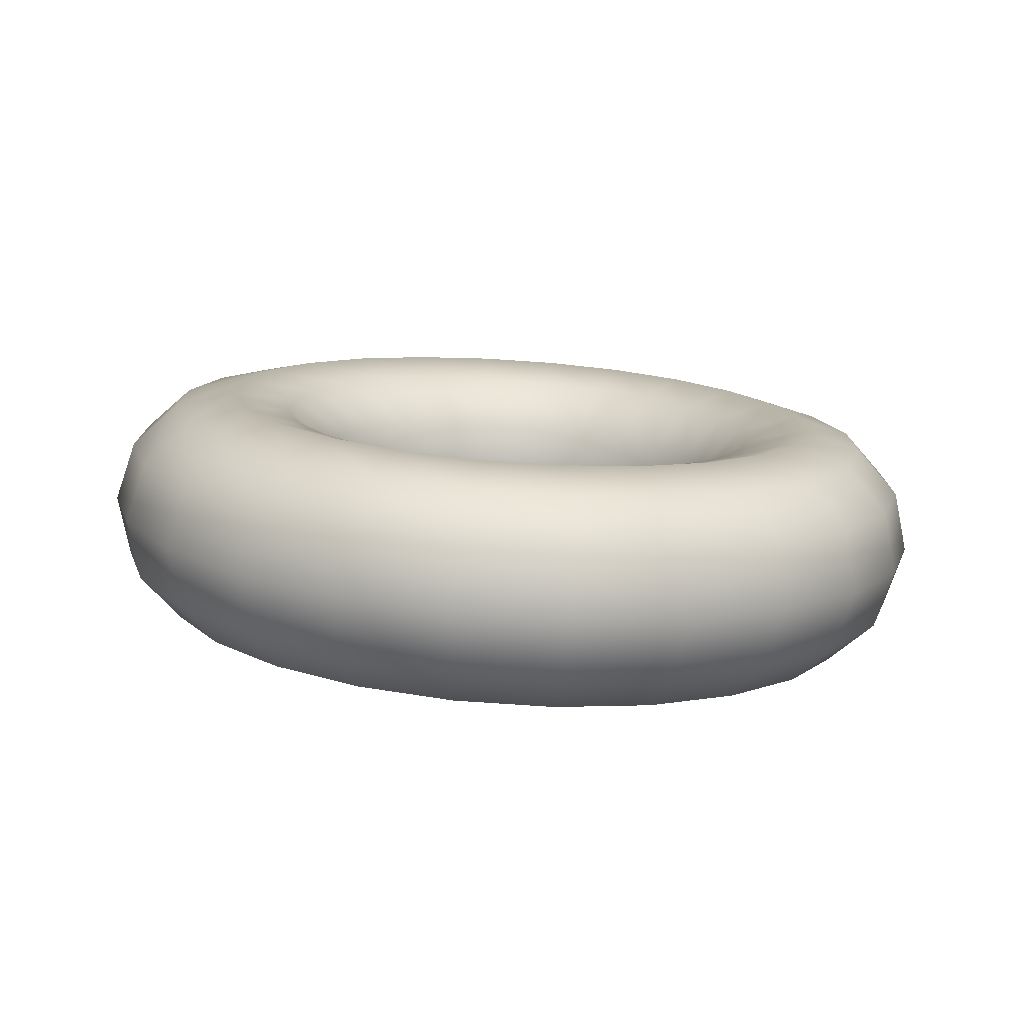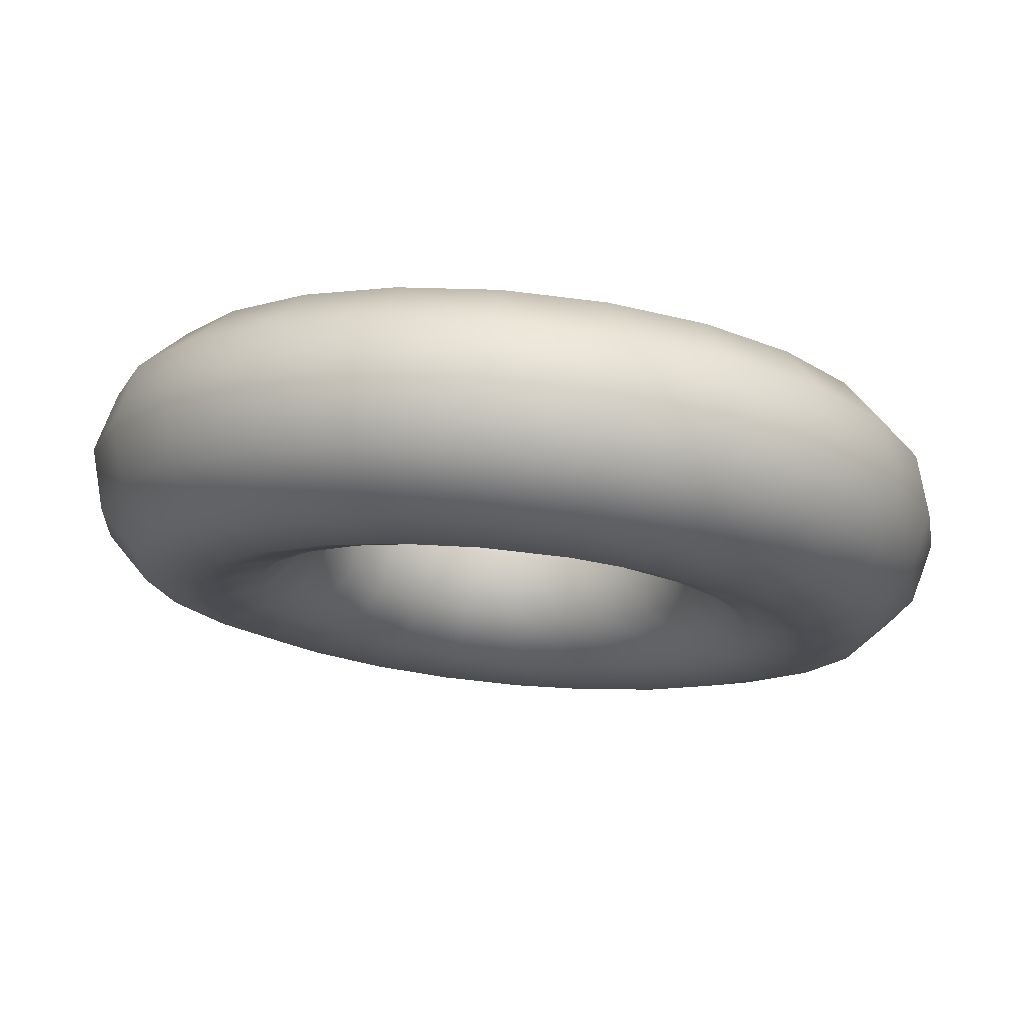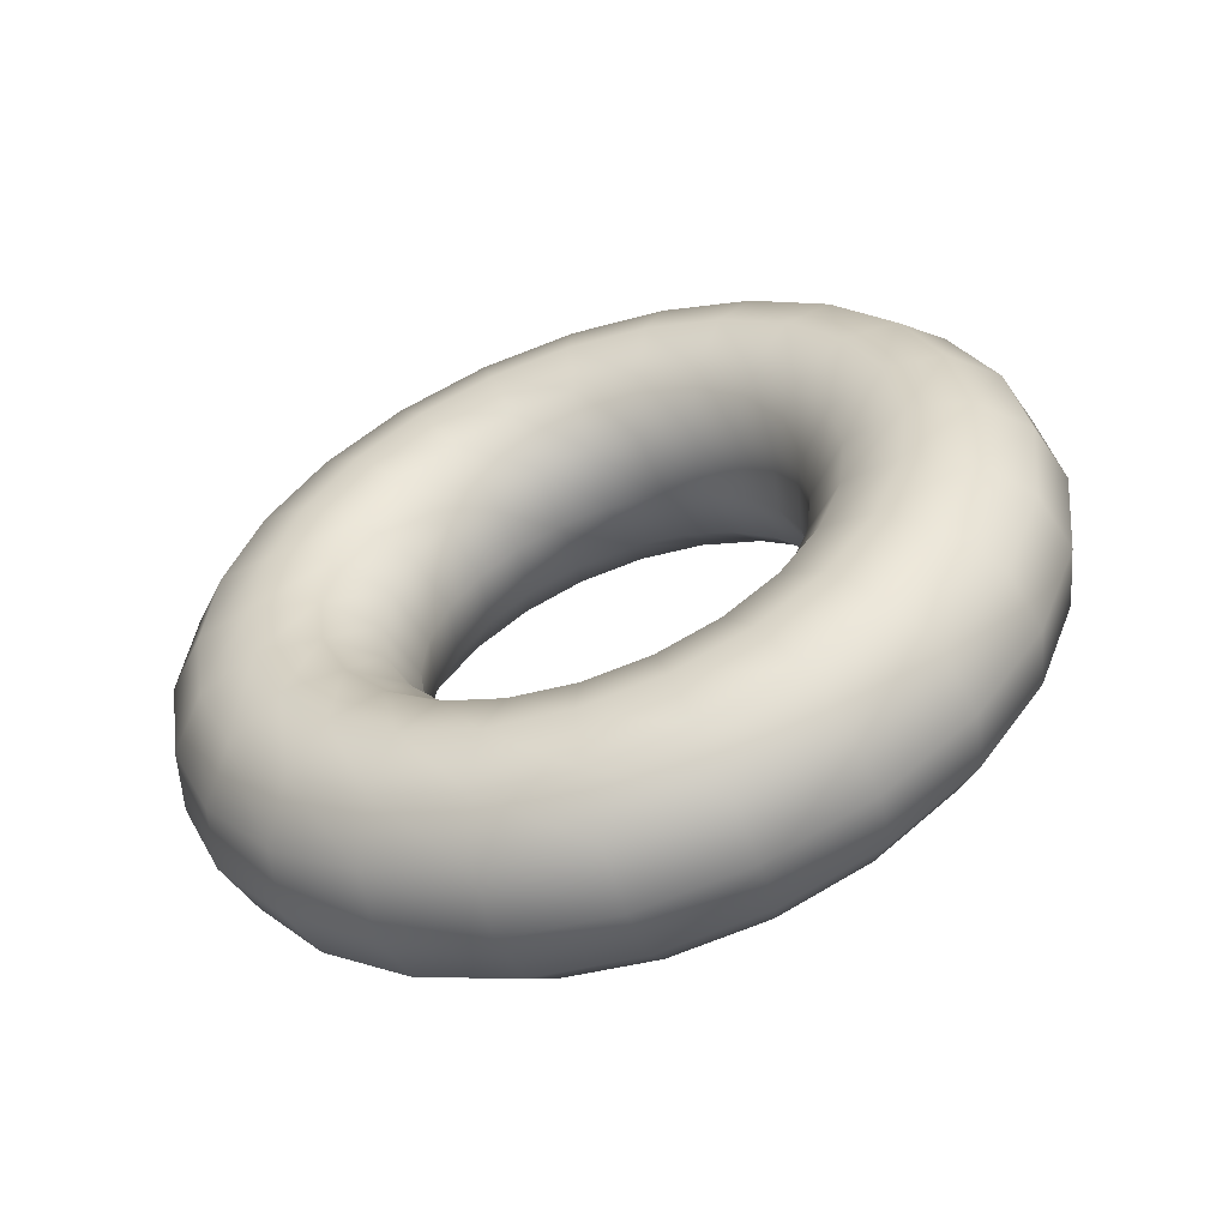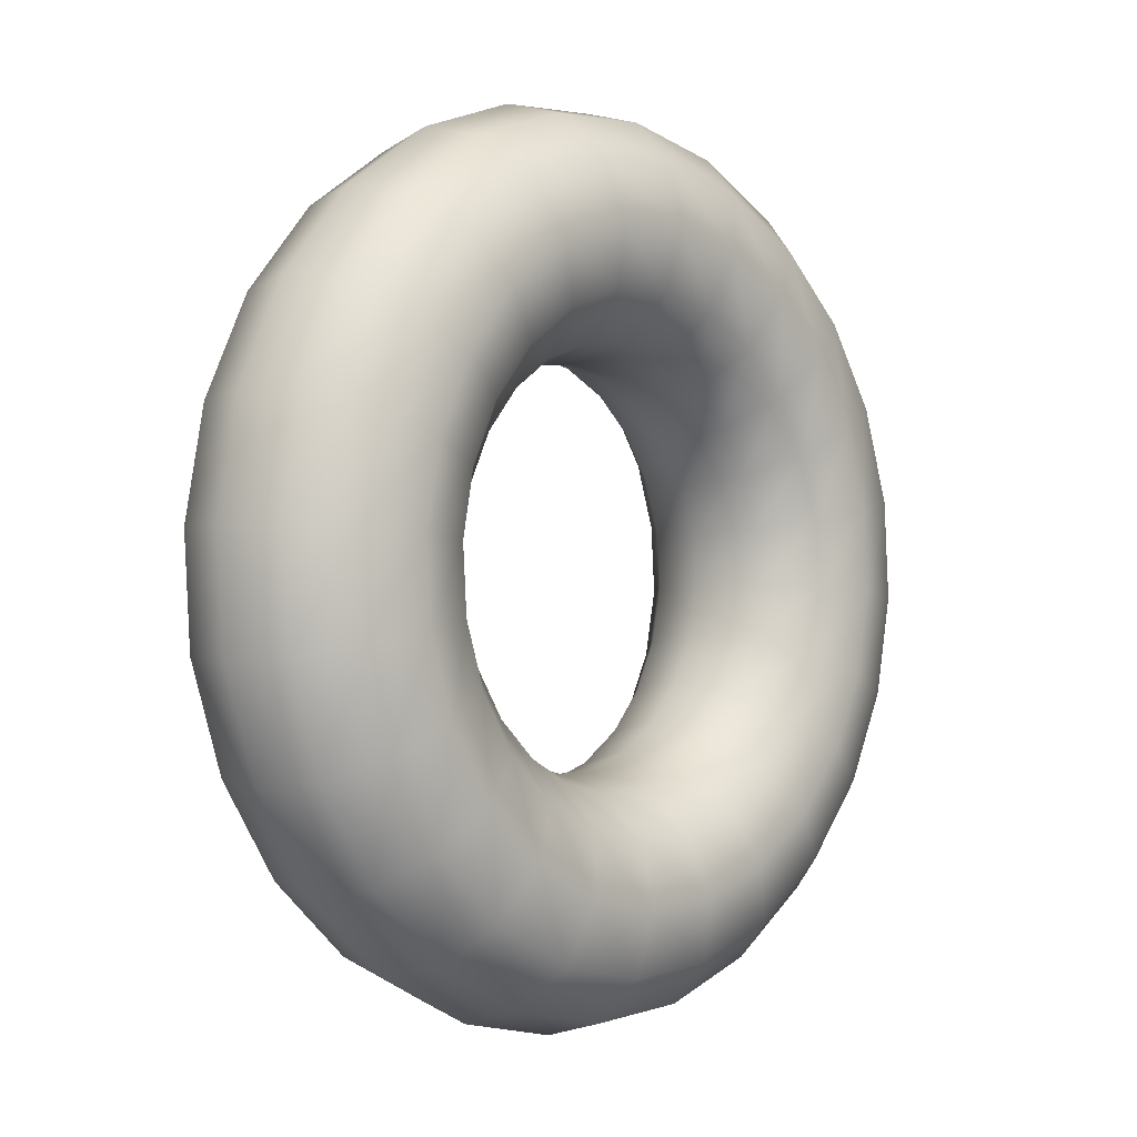
<metadata>
{"format":"obj","ext":"obj","renderer":"f3d","projection":"perspective","resolution":1024,"background":"white","views":[{"elev":39.1,"azim":-171.8,"up":"+Y"},{"elev":48.2,"azim":6.4,"up":"+Z"},{"elev":15.1,"azim":46.5,"up":"+Y"},{"elev":-43.7,"azim":-56.5,"up":"+Z"}]}
</metadata>
<code>
v  0.7275 -1.226 2.477
v  1.367 -1.414 1.965
v  1.418 -1.099 2.225
v  0.7016 -1.537 2.208
v  1.223 -1.563 1.609
v  0.6284 -1.673 1.826
v  1.026 -1.506 1.252
v  0.5274 -1.598 1.433
v  0.8278 -1.257 0.9892
v  0.4257 -1.331 1.136
v  0.6823 -0.8842 0.8918
v  0.3506 -0.9454 1.013
v  0.6281 -0.4866 0.9856
v  0.3222 -0.543 1.097
v  0.6797 -0.1709 1.246
v  0.3481 -0.2322 1.367
v  0.8233 -0.0219 1.602
v  0.4213 -0.0961 1.749
v  1.02 -0.0793 1.959
v  0.5223 -0.1713 2.141
v  1.218 -0.3279 2.222
v  0.6239 -0.4376 2.439
v  1.364 -0.701 2.319
v  0.699 -0.8237 2.562
v  1.938 -1.219 1.577
v  2.012 -0.8962 1.822
v  1.734 -1.389 1.262
v  1.454 -1.36 0.9604
v  1.174 -1.139 0.7541
v  0.9675 -0.787 0.6979
v  0.8912 -0.3969 0.8068
v  0.965 -0.0737 1.052
v  1.169 0.096 1.367
v  1.449 0.0667 1.668
v  1.73 -0.1537 1.874
v  1.936 -0.5061 1.931
v  2.378 -0.9658 1.069
v  2.469 -0.6328 1.294
v  2.127 -1.162 0.8072
v  1.784 -1.17 0.5796
v  1.44 -0.9861 0.4468
v  1.187 -0.6605 0.4444
v  1.093 -0.2802 0.573
v  1.184 0.0528 0.7982
v  1.435 0.2493 1.06
v  1.779 0.2568 1.287
v  2.123 0.0731 1.42
v  2.376 -0.2525 1.422
v  2.656 -0.6706 0.4756
v  2.758 -0.3262 0.6777
v  2.376 -0.8985 0.277
v  1.992 -0.9486 0.1352
v  1.608 -0.8076 0.0882
v  1.325 -0.5133 0.1486
v  1.221 -0.1445 0.3002
v  1.323 0.2 0.5023
v  1.603 0.4278 0.7009
v  1.987 0.4779 0.8427
v  2.371 0.337 0.8897
v  2.653 0.0426 0.8293
v  2.753 -0.3541 -0.1619
v  2.858 0.0026 0.0155
v  2.462 -0.6155 -0.293
v  2.065 -0.7114 -0.3426
v  1.666 -0.6162 -0.2973
v  1.374 -0.3554 -0.1694
v  1.266 0.0012 0.0069
v  1.371 0.3579 0.1843
v  1.662 0.6192 0.3154
v  2.059 0.7152 0.365
v  2.458 0.62 0.3197
v  2.75 0.3592 0.1918
v  2.662 -0.0378 -0.8005
v  2.764 0.3312 -0.6477
v  2.381 -0.3326 -0.8639
v  1.997 -0.4743 -0.8211
v  1.611 -0.4249 -0.6835
v  1.329 -0.1976 -0.4879
v  1.224 0.1467 -0.2869
v  1.326 0.5157 -0.1342
v  1.607 0.8106 -0.0707
v  1.992 0.9523 -0.1135
v  2.377 0.9028 -0.2512
v  2.66 0.6755 -0.4467
v  2.39 0.2569 -1.397
v  2.482 0.6373 -1.267
v  2.138 -0.0692 -1.397
v  1.793 -0.2535 -1.268
v  1.447 -0.2467 -1.044
v  1.193 -0.0506 -0.7853
v  1.099 0.2823 -0.5611
v  1.19 0.6627 -0.4315
v  1.443 0.9887 -0.4312
v  1.788 1.173 -0.5602
v  2.134 1.166 -0.784
v  2.388 0.9702 -1.043
v  1.956 0.5097 -1.909
v  2.03 0.8999 -1.8
v  1.75 0.1569 -1.855
v  1.467 -0.064 -1.652
v  1.184 -0.0938 -1.354
v  0.9762 0.0755 -1.041
v  0.8991 0.3986 -0.7971
v  0.9736 0.7888 -0.6873
v  1.18 1.142 -0.7413
v  1.462 1.363 -0.9446
v  1.745 1.392 -1.243
v  1.953 1.223 -1.556
v  1.388 0.7035 -2.304
v  1.44 1.101 -2.21
v  1.242 0.3301 -2.208
v  1.042 0.0812 -1.948
v  0.8407 0.0234 -1.593
v  0.6929 0.1722 -1.238
v  0.6379 0.4877 -0.9787
v  0.6903 0.8855 -0.8843
v  0.8362 1.259 -0.9801
v  1.036 1.508 -1.24
v  1.237 1.566 -1.596
v  1.385 1.417 -1.95
v  0.7253 0.825 -2.554
v  0.7521 1.228 -2.469
v  0.6496 0.4388 -2.432
v  0.5452 0.1723 -2.135
v  0.4401 0.0969 -1.744
v  0.3625 0.2328 -1.363
v  0.3331 0.5436 -1.094
v  0.3599 0.9461 -1.009
v  0.4356 1.332 -1.131
v  0.54 1.599 -1.428
v  0.6451 1.674 -1.819
v  0.7227 1.538 -2.2
v  0.0136 0.866 -2.642
v  0.0127 1.27 -2.561
v  0.0132 0.4755 -2.51
v  0.0118 0.203 -2.201
v  0.0097 0.1217 -1.797
v  0.0074 0.2533 -1.407
v  0.0056 0.5625 -1.134
v  0.0048 0.9665 -1.053
v  0.0052 1.357 -1.184
v  0.0066 1.63 -1.494
v  0.0087 1.711 -1.898
v  0.011 1.579 -2.288
v  -0.699 0.8237 -2.562
v  -0.7275 1.226 -2.477
v  -0.6239 0.4376 -2.439
v  -0.5223 0.1713 -2.141
v  -0.4213 0.0961 -1.749
v  -0.3481 0.2322 -1.367
v  -0.3222 0.543 -1.097
v  -0.3506 0.9454 -1.013
v  -0.4257 1.331 -1.136
v  -0.5274 1.598 -1.433
v  -0.6284 1.673 -1.826
v  -0.7016 1.537 -2.208
v  -1.364 0.701 -2.319
v  -1.418 1.099 -2.225
v  -1.218 0.3279 -2.222
v  -1.02 0.0793 -1.959
v  -0.8233 0.0219 -1.602
v  -0.6797 0.1709 -1.246
v  -0.6281 0.4866 -0.9856
v  -0.6823 0.8842 -0.8918
v  -0.8278 1.257 -0.9892
v  -1.026 1.506 -1.252
v  -1.223 1.563 -1.609
v  -1.367 1.414 -1.965
v  -1.936 0.5061 -1.931
v  -2.012 0.8962 -1.822
v  -1.73 0.1537 -1.874
v  -1.449 -0.0667 -1.668
v  -1.169 -0.096 -1.367
v  -0.965 0.0737 -1.052
v  -0.8912 0.3969 -0.8068
v  -0.9675 0.787 -0.6979
v  -1.174 1.139 -0.7541
v  -1.454 1.36 -0.9604
v  -1.734 1.389 -1.262
v  -1.938 1.219 -1.577
v  -2.376 0.2525 -1.422
v  -2.469 0.6328 -1.294
v  -2.123 -0.0731 -1.42
v  -1.779 -0.2568 -1.287
v  -1.435 -0.2493 -1.06
v  -1.184 -0.0528 -0.7982
v  -1.093 0.2802 -0.573
v  -1.187 0.6605 -0.4444
v  -1.44 0.9861 -0.4468
v  -1.784 1.17 -0.5796
v  -2.127 1.162 -0.8072
v  -2.378 0.9658 -1.069
v  -2.653 -0.0426 -0.8293
v  -2.758 0.3262 -0.6777
v  -2.371 -0.337 -0.8897
v  -1.987 -0.4779 -0.8427
v  -1.603 -0.4278 -0.7009
v  -1.323 -0.2 -0.5023
v  -1.221 0.1445 -0.3002
v  -1.325 0.5133 -0.1486
v  -1.608 0.8076 -0.0882
v  -1.992 0.9486 -0.1352
v  -2.376 0.8985 -0.277
v  -2.656 0.6706 -0.4756
v  -2.75 -0.3592 -0.1918
v  -2.858 -0.0026 -0.0155
v  -2.458 -0.62 -0.3197
v  -2.059 -0.7152 -0.365
v  -1.662 -0.6192 -0.3154
v  -1.371 -0.3579 -0.1843
v  -1.266 -0.0012 -0.0069
v  -1.374 0.3554 0.1694
v  -1.666 0.6162 0.2973
v  -2.065 0.7114 0.3426
v  -2.462 0.6155 0.293
v  -2.753 0.3541 0.1619
v  -2.66 -0.6755 0.4467
v  -2.764 -0.3312 0.6477
v  -2.377 -0.9028 0.2512
v  -1.992 -0.9523 0.1135
v  -1.607 -0.8106 0.0707
v  -1.326 -0.5157 0.1342
v  -1.224 -0.1467 0.2869
v  -1.329 0.1976 0.4879
v  -1.611 0.4249 0.6835
v  -1.997 0.4743 0.8211
v  -2.381 0.3326 0.8639
v  -2.662 0.0378 0.8005
v  -2.388 -0.9702 1.043
v  -2.482 -0.6373 1.267
v  -2.134 -1.166 0.784
v  -1.788 -1.173 0.5602
v  -1.443 -0.9887 0.4312
v  -1.19 -0.6627 0.4315
v  -1.099 -0.2823 0.5611
v  -1.193 0.0506 0.7853
v  -1.447 0.2467 1.044
v  -1.793 0.2535 1.268
v  -2.138 0.0692 1.397
v  -2.39 -0.2569 1.397
v  -1.953 -1.223 1.556
v  -2.03 -0.8999 1.8
v  -1.745 -1.392 1.243
v  -1.462 -1.363 0.9446
v  -1.18 -1.142 0.7413
v  -0.9736 -0.7888 0.6873
v  -0.8991 -0.3986 0.7971
v  -0.9762 -0.0755 1.041
v  -1.184 0.0938 1.354
v  -1.467 0.064 1.652
v  -1.75 -0.1569 1.855
v  -1.956 -0.5097 1.909
v  -1.385 -1.417 1.95
v  -1.44 -1.101 2.21
v  -1.237 -1.566 1.596
v  -1.036 -1.508 1.24
v  -0.8362 -1.259 0.9801
v  -0.6903 -0.8855 0.8843
v  -0.6379 -0.4877 0.9787
v  -0.6929 -0.1722 1.238
v  -0.8407 -0.0234 1.593
v  -1.042 -0.0812 1.948
v  -1.242 -0.3301 2.208
v  -1.388 -0.7035 2.304
v  -0.7227 -1.538 2.2
v  -0.7521 -1.228 2.469
v  -0.6451 -1.674 1.819
v  -0.54 -1.599 1.428
v  -0.4356 -1.332 1.131
v  -0.3599 -0.9461 1.009
v  -0.3331 -0.5436 1.094
v  -0.3625 -0.2328 1.363
v  -0.4401 -0.0969 1.744
v  -0.5452 -0.1723 2.135
v  -0.6496 -0.4388 2.432
v  -0.7253 -0.825 2.554
v  -0.011 -1.579 2.288
v  -0.0127 -1.27 2.561
v  -0.0087 -1.711 1.898
v  -0.0066 -1.63 1.494
v  -0.0052 -1.357 1.184
v  -0.0048 -0.9665 1.053
v  -0.0056 -0.5625 1.134
v  -0.0074 -0.2533 1.407
v  -0.0097 -0.1217 1.797
v  -0.0118 -0.203 2.201
v  -0.0132 -0.4755 2.51
v  -0.0136 -0.866 2.642
g Torus001
f 1 2 3
f 1 4 2
f 4 5 2
f 4 6 5
f 6 7 5
f 6 8 7
f 8 9 7
f 8 10 9
f 10 11 9
f 10 12 11
f 12 13 11
f 12 14 13
f 14 15 13
f 14 16 15
f 16 17 15
f 16 18 17
f 18 19 17
f 18 20 19
f 20 21 19
f 20 22 21
f 22 23 21
f 22 24 23
f 24 3 23
f 24 1 3
f 3 25 26
f 3 2 25
f 2 27 25
f 2 5 27
f 5 28 27
f 5 7 28
f 7 29 28
f 7 9 29
f 9 30 29
f 9 11 30
f 11 31 30
f 11 13 31
f 13 32 31
f 13 15 32
f 15 33 32
f 15 17 33
f 17 34 33
f 17 19 34
f 19 35 34
f 19 21 35
f 21 36 35
f 21 23 36
f 23 26 36
f 23 3 26
f 26 37 38
f 26 25 37
f 25 39 37
f 25 27 39
f 27 40 39
f 27 28 40
f 28 41 40
f 28 29 41
f 29 42 41
f 29 30 42
f 30 43 42
f 30 31 43
f 31 44 43
f 31 32 44
f 32 45 44
f 32 33 45
f 33 46 45
f 33 34 46
f 34 47 46
f 34 35 47
f 35 48 47
f 35 36 48
f 36 38 48
f 36 26 38
f 38 49 50
f 38 37 49
f 37 51 49
f 37 39 51
f 39 52 51
f 39 40 52
f 40 53 52
f 40 41 53
f 41 54 53
f 41 42 54
f 42 55 54
f 42 43 55
f 43 56 55
f 43 44 56
f 44 57 56
f 44 45 57
f 45 58 57
f 45 46 58
f 46 59 58
f 46 47 59
f 47 60 59
f 47 48 60
f 48 50 60
f 48 38 50
f 50 61 62
f 50 49 61
f 49 63 61
f 49 51 63
f 51 64 63
f 51 52 64
f 52 65 64
f 52 53 65
f 53 66 65
f 53 54 66
f 54 67 66
f 54 55 67
f 55 68 67
f 55 56 68
f 56 69 68
f 56 57 69
f 57 70 69
f 57 58 70
f 58 71 70
f 58 59 71
f 59 72 71
f 59 60 72
f 60 62 72
f 60 50 62
f 62 73 74
f 62 61 73
f 61 75 73
f 61 63 75
f 63 76 75
f 63 64 76
f 64 77 76
f 64 65 77
f 65 78 77
f 65 66 78
f 66 79 78
f 66 67 79
f 67 80 79
f 67 68 80
f 68 81 80
f 68 69 81
f 69 82 81
f 69 70 82
f 70 83 82
f 70 71 83
f 71 84 83
f 71 72 84
f 72 74 84
f 72 62 74
f 74 85 86
f 74 73 85
f 73 87 85
f 73 75 87
f 75 88 87
f 75 76 88
f 76 89 88
f 76 77 89
f 77 90 89
f 77 78 90
f 78 91 90
f 78 79 91
f 79 92 91
f 79 80 92
f 80 93 92
f 80 81 93
f 81 94 93
f 81 82 94
f 82 95 94
f 82 83 95
f 83 96 95
f 83 84 96
f 84 86 96
f 84 74 86
f 86 97 98
f 86 85 97
f 85 99 97
f 85 87 99
f 87 100 99
f 87 88 100
f 88 101 100
f 88 89 101
f 89 102 101
f 89 90 102
f 90 103 102
f 90 91 103
f 91 104 103
f 91 92 104
f 92 105 104
f 92 93 105
f 93 106 105
f 93 94 106
f 94 107 106
f 94 95 107
f 95 108 107
f 95 96 108
f 96 98 108
f 96 86 98
f 98 109 110
f 98 97 109
f 97 111 109
f 97 99 111
f 99 112 111
f 99 100 112
f 100 113 112
f 100 101 113
f 101 114 113
f 101 102 114
f 102 115 114
f 102 103 115
f 103 116 115
f 103 104 116
f 104 117 116
f 104 105 117
f 105 118 117
f 105 106 118
f 106 119 118
f 106 107 119
f 107 120 119
f 107 108 120
f 108 110 120
f 108 98 110
f 110 121 122
f 110 109 121
f 109 123 121
f 109 111 123
f 111 124 123
f 111 112 124
f 112 125 124
f 112 113 125
f 113 126 125
f 113 114 126
f 114 127 126
f 114 115 127
f 115 128 127
f 115 116 128
f 116 129 128
f 116 117 129
f 117 130 129
f 117 118 130
f 118 131 130
f 118 119 131
f 119 132 131
f 119 120 132
f 120 122 132
f 120 110 122
f 122 133 134
f 122 121 133
f 121 135 133
f 121 123 135
f 123 136 135
f 123 124 136
f 124 137 136
f 124 125 137
f 125 138 137
f 125 126 138
f 126 139 138
f 126 127 139
f 127 140 139
f 127 128 140
f 128 141 140
f 128 129 141
f 129 142 141
f 129 130 142
f 130 143 142
f 130 131 143
f 131 144 143
f 131 132 144
f 132 134 144
f 132 122 134
f 134 145 146
f 134 133 145
f 133 147 145
f 133 135 147
f 135 148 147
f 135 136 148
f 136 149 148
f 136 137 149
f 137 150 149
f 137 138 150
f 138 151 150
f 138 139 151
f 139 152 151
f 139 140 152
f 140 153 152
f 140 141 153
f 141 154 153
f 141 142 154
f 142 155 154
f 142 143 155
f 143 156 155
f 143 144 156
f 144 146 156
f 144 134 146
f 146 157 158
f 146 145 157
f 145 159 157
f 145 147 159
f 147 160 159
f 147 148 160
f 148 161 160
f 148 149 161
f 149 162 161
f 149 150 162
f 150 163 162
f 150 151 163
f 151 164 163
f 151 152 164
f 152 165 164
f 152 153 165
f 153 166 165
f 153 154 166
f 154 167 166
f 154 155 167
f 155 168 167
f 155 156 168
f 156 158 168
f 156 146 158
f 158 169 170
f 158 157 169
f 157 171 169
f 157 159 171
f 159 172 171
f 159 160 172
f 160 173 172
f 160 161 173
f 161 174 173
f 161 162 174
f 162 175 174
f 162 163 175
f 163 176 175
f 163 164 176
f 164 177 176
f 164 165 177
f 165 178 177
f 165 166 178
f 166 179 178
f 166 167 179
f 167 180 179
f 167 168 180
f 168 170 180
f 168 158 170
f 170 181 182
f 170 169 181
f 169 183 181
f 169 171 183
f 171 184 183
f 171 172 184
f 172 185 184
f 172 173 185
f 173 186 185
f 173 174 186
f 174 187 186
f 174 175 187
f 175 188 187
f 175 176 188
f 176 189 188
f 176 177 189
f 177 190 189
f 177 178 190
f 178 191 190
f 178 179 191
f 179 192 191
f 179 180 192
f 180 182 192
f 180 170 182
f 182 193 194
f 182 181 193
f 181 195 193
f 181 183 195
f 183 196 195
f 183 184 196
f 184 197 196
f 184 185 197
f 185 198 197
f 185 186 198
f 186 199 198
f 186 187 199
f 187 200 199
f 187 188 200
f 188 201 200
f 188 189 201
f 189 202 201
f 189 190 202
f 190 203 202
f 190 191 203
f 191 204 203
f 191 192 204
f 192 194 204
f 192 182 194
f 194 205 206
f 194 193 205
f 193 207 205
f 193 195 207
f 195 208 207
f 195 196 208
f 196 209 208
f 196 197 209
f 197 210 209
f 197 198 210
f 198 211 210
f 198 199 211
f 199 212 211
f 199 200 212
f 200 213 212
f 200 201 213
f 201 214 213
f 201 202 214
f 202 215 214
f 202 203 215
f 203 216 215
f 203 204 216
f 204 206 216
f 204 194 206
f 206 217 218
f 206 205 217
f 205 219 217
f 205 207 219
f 207 220 219
f 207 208 220
f 208 221 220
f 208 209 221
f 209 222 221
f 209 210 222
f 210 223 222
f 210 211 223
f 211 224 223
f 211 212 224
f 212 225 224
f 212 213 225
f 213 226 225
f 213 214 226
f 214 227 226
f 214 215 227
f 215 228 227
f 215 216 228
f 216 218 228
f 216 206 218
f 218 229 230
f 218 217 229
f 217 231 229
f 217 219 231
f 219 232 231
f 219 220 232
f 220 233 232
f 220 221 233
f 221 234 233
f 221 222 234
f 222 235 234
f 222 223 235
f 223 236 235
f 223 224 236
f 224 237 236
f 224 225 237
f 225 238 237
f 225 226 238
f 226 239 238
f 226 227 239
f 227 240 239
f 227 228 240
f 228 230 240
f 228 218 230
f 230 241 242
f 230 229 241
f 229 243 241
f 229 231 243
f 231 244 243
f 231 232 244
f 232 245 244
f 232 233 245
f 233 246 245
f 233 234 246
f 234 247 246
f 234 235 247
f 235 248 247
f 235 236 248
f 236 249 248
f 236 237 249
f 237 250 249
f 237 238 250
f 238 251 250
f 238 239 251
f 239 252 251
f 239 240 252
f 240 242 252
f 240 230 242
f 242 253 254
f 242 241 253
f 241 255 253
f 241 243 255
f 243 256 255
f 243 244 256
f 244 257 256
f 244 245 257
f 245 258 257
f 245 246 258
f 246 259 258
f 246 247 259
f 247 260 259
f 247 248 260
f 248 261 260
f 248 249 261
f 249 262 261
f 249 250 262
f 250 263 262
f 250 251 263
f 251 264 263
f 251 252 264
f 252 254 264
f 252 242 254
f 254 265 266
f 254 253 265
f 253 267 265
f 253 255 267
f 255 268 267
f 255 256 268
f 256 269 268
f 256 257 269
f 257 270 269
f 257 258 270
f 258 271 270
f 258 259 271
f 259 272 271
f 259 260 272
f 260 273 272
f 260 261 273
f 261 274 273
f 261 262 274
f 262 275 274
f 262 263 275
f 263 276 275
f 263 264 276
f 264 266 276
f 264 254 266
f 266 277 278
f 266 265 277
f 265 279 277
f 265 267 279
f 267 280 279
f 267 268 280
f 268 281 280
f 268 269 281
f 269 282 281
f 269 270 282
f 270 283 282
f 270 271 283
f 271 284 283
f 271 272 284
f 272 285 284
f 272 273 285
f 273 286 285
f 273 274 286
f 274 287 286
f 274 275 287
f 275 288 287
f 275 276 288
f 276 278 288
f 276 266 278
f 278 4 1
f 278 277 4
f 277 6 4
f 277 279 6
f 279 8 6
f 279 280 8
f 280 10 8
f 280 281 10
f 281 12 10
f 281 282 12
f 282 14 12
f 282 283 14
f 283 16 14
f 283 284 16
f 284 18 16
f 284 285 18
f 285 20 18
f 285 286 20
f 286 22 20
f 286 287 22
f 287 24 22
f 287 288 24
f 288 1 24
f 288 278 1

</code>
